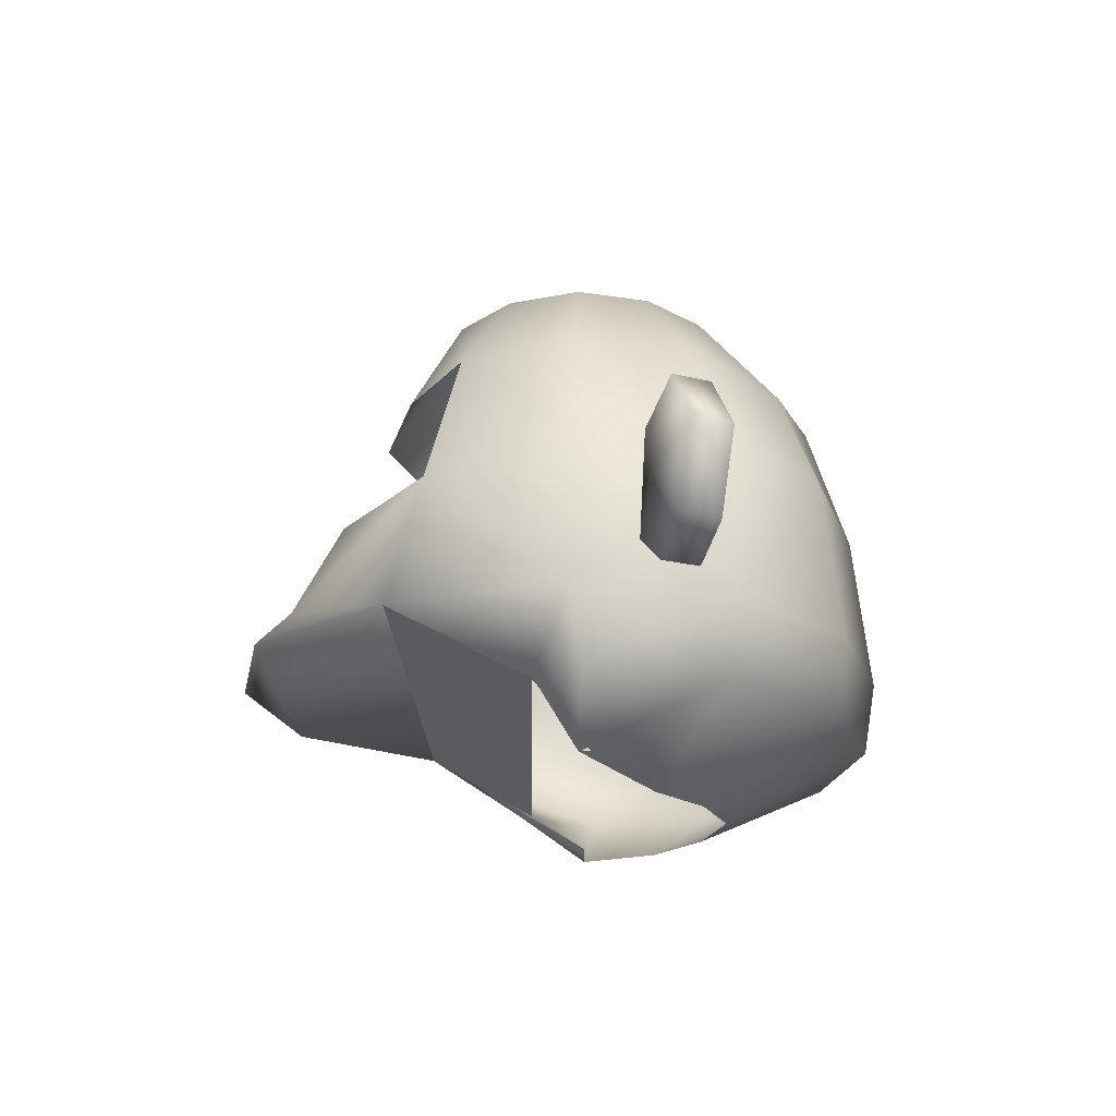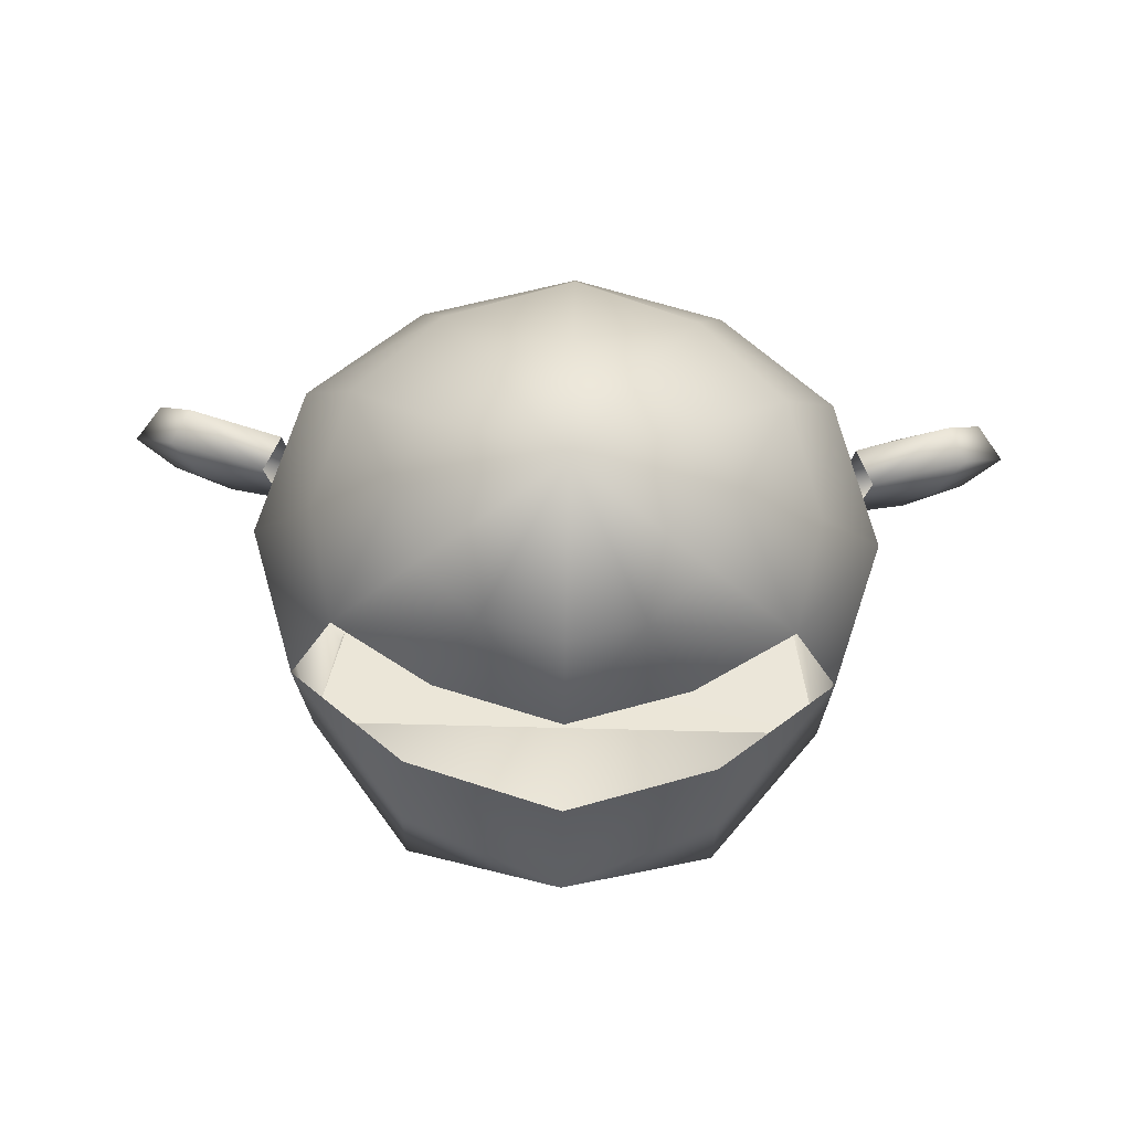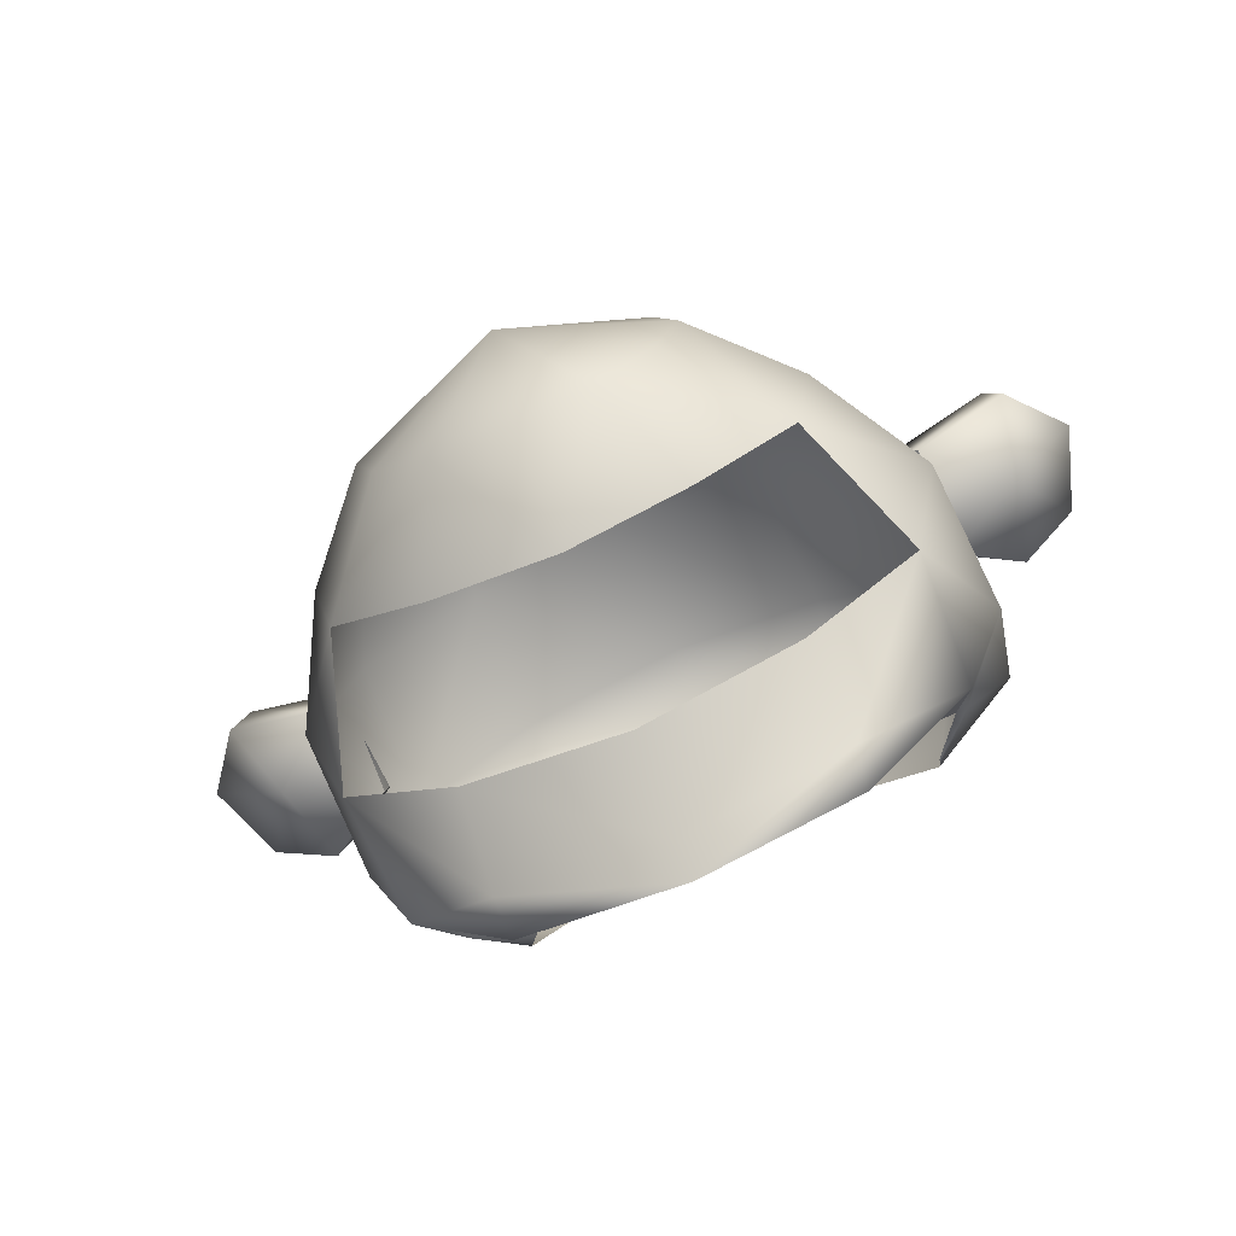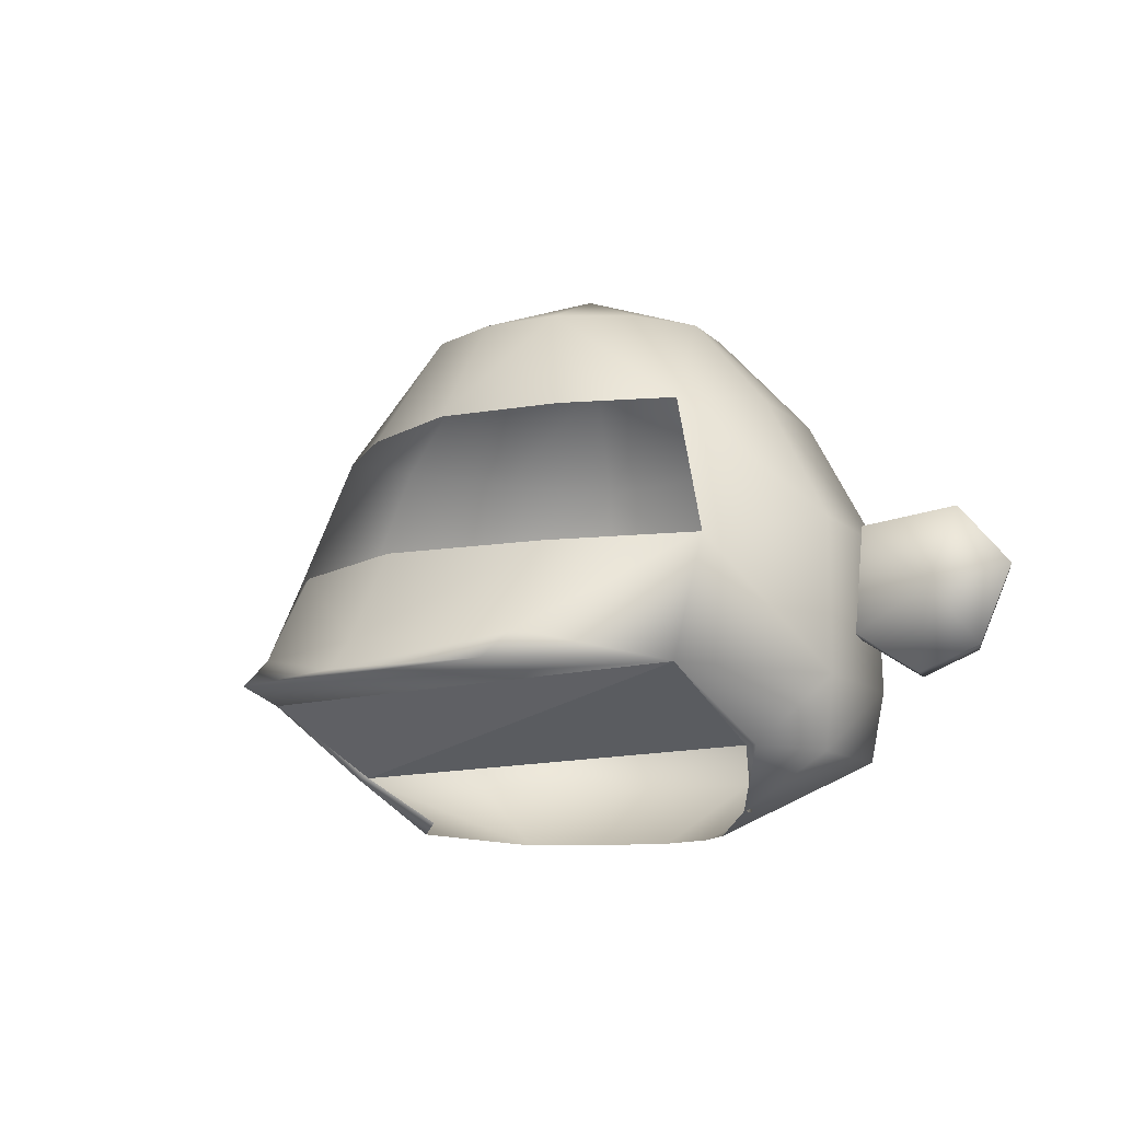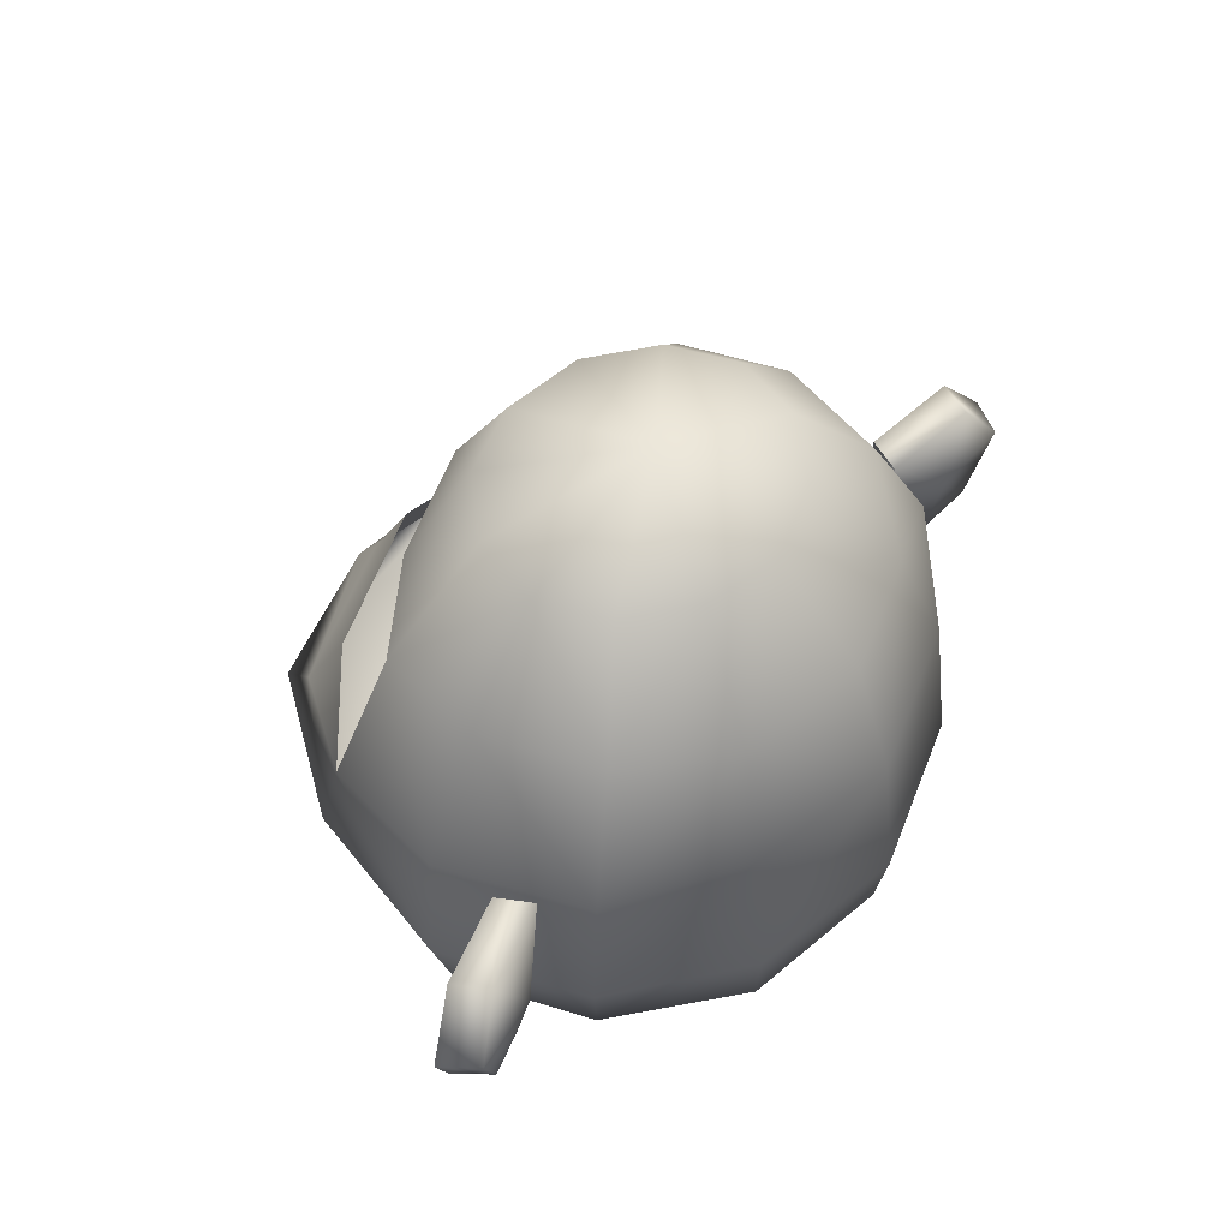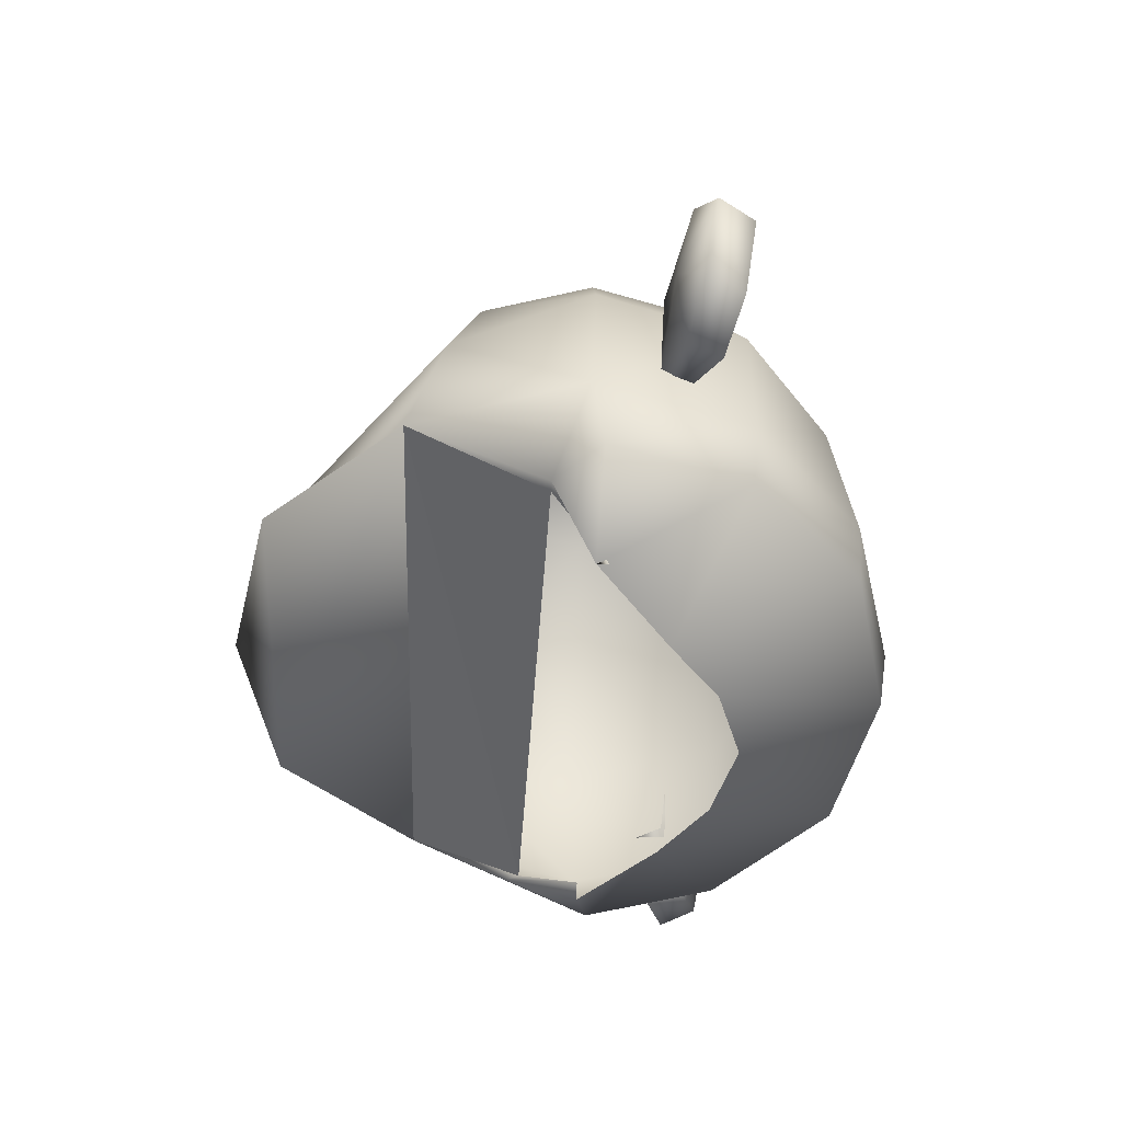
<metadata>
{"format":"obj","ext":"obj","renderer":"f3d","projection":"perspective","resolution":1024,"background":"white","views":[{"elev":-20.2,"azim":-87.9,"up":"+Y"},{"elev":79.0,"azim":-178.6,"up":"+Y"},{"elev":-73.4,"azim":-155.7,"up":"+Z"},{"elev":-10.0,"azim":-137.9,"up":"+Y"},{"elev":54.2,"azim":-54.8,"up":"+Y"},{"elev":-50.9,"azim":-91.3,"up":"+Y"}]}
</metadata>
<code>
v -13 75 22
v 0 75 26
v 0 85 4
v -23 75 13
v -13 75 22
v 0 85 4
v -27 75 1
v -23 75 13
v 0 85 4
v -23 75 -11
v -27 75 1
v 0 85 4
v -13 75 -20
v -23 75 -11
v 0 85 4
v 0 75 -23
v -13 75 -20
v 0 85 4
v 14 75 -20
v 0 75 -23
v 0 85 4
v 24 75 -11
v 14 75 -20
v 0 85 4
v 28 75 1
v 24 75 -11
v 0 85 4
v 24 75 13
v 28 75 1
v 0 85 4
v 14 75 22
v 24 75 13
v 0 85 4
v 0 75 26
v 14 75 22
v 0 85 4
v -21 57 35
v 0 59 41
v 0 75 26
v -13 75 22
v -21 57 35
v 0 75 26
v -36 59 21
v -21 57 35
v -13 75 22
v -23 75 13
v -36 59 21
v -13 75 22
v -42 59 1
v -36 59 21
v -27 75 1
v -27 75 1
v -36 59 21
v -23 75 13
v -38 57 -18
v -42 59 1
v -27 75 1
v -23 75 -11
v -38 57 -18
v -27 75 1
v -21 57 -28
v -38 57 -18
v -13 75 -20
v -13 75 -20
v -38 57 -18
v -23 75 -11
v 0 57 -34
v -21 57 -28
v -13 75 -20
v 0 75 -23
v 0 57 -34
v -13 75 -20
v 22 57 -28
v 0 57 -34
v 14 75 -20
v 14 75 -20
v 0 57 -34
v 0 75 -23
v 39 57 -18
v 22 57 -28
v 14 75 -20
v 24 75 -11
v 39 57 -18
v 14 75 -20
v 43 59 1
v 39 57 -18
v 28 75 1
v 28 75 1
v 39 57 -18
v 24 75 -11
v 37 59 21
v 43 59 1
v 28 75 1
v 24 75 13
v 37 59 21
v 28 75 1
v -26 39 41
v 0 38 48
v -21 57 35
v -21 57 35
v 0 38 48
v 0 59 41
v -46 38 26
v -26 39 41
v -21 57 35
v -36 59 21
v -46 38 26
v -21 57 35
v -54 38 1
v -46 38 26
v -42 59 1
v -42 59 1
v -46 38 26
v -36 59 21
v -47 33 -23
v -54 38 1
v -38 57 -18
v -38 57 -18
v -54 38 1
v -42 59 1
v 55 38 1
v 48 33 -23
v 39 57 -18
v 43 59 1
v 55 38 1
v 39 57 -18
v 47 38 26
v 55 38 1
v 43 59 1
v 37 59 21
v 47 38 26
v 43 59 1
v 0 38 48
v 27 38 41
v 22 57 35
v 0 59 41
v 0 38 48
v 22 57 35
v -47 12 26
v -27 12 44
v -26 39 41
v -46 38 26
v -47 12 26
v -26 39 41
v -55 12 0
v -47 12 26
v -46 38 26
v -54 38 1
v -55 12 0
v -46 38 26
v -47 33 -23
v -55 12 0
v -54 38 1
v -47 33 -23
v -46 12 -29
v -55 12 0
v -27 32 -38
v -28 17 -46
v -47 33 -23
v 0 17 -54
v -28 17 -46
v -27 32 -38
v 0 32 -46
v 0 17 -54
v -27 32 -38
v 29 17 -46
v 0 17 -54
v 28 32 -38
v 28 32 -38
v 0 17 -54
v 0 32 -46
v 48 33 -23
v 29 17 -46
v 28 32 -38
v 48 33 -23
v 46 12 -29
v 29 17 -46
v 56 12 0
v 46 12 -29
v 48 33 -23
v 55 38 1
v 56 12 0
v 48 33 -23
v 49 12 26
v 56 12 0
v 55 38 1
v 47 38 26
v 49 12 26
v 55 38 1
v 0 0 49
v 28 12 44
v 0 12 51
v 0 38 48
v 0 12 51
v 27 38 41
v 0 12 -58
v -27 12 -52
v -28 17 -46
v -28 17 -46
v -27 12 -52
v -46 12 -29
v 0 17 -54
v 0 12 -58
v -28 17 -46
v 28 12 -52
v 0 12 -58
v 29 17 -46
v 29 17 -46
v 0 12 -58
v 0 17 -54
v 46 12 -29
v 28 12 -52
v 29 17 -46
v -28 17 -46
v -46 12 -29
v -47 33 -23
v -27 12 44
v 0 12 51
v 0 38 48
v -26 39 41
v -27 12 44
v 0 38 48
v 74 30 25
v 67 40 22
v 61 27 23
v 67 40 22
v 51 38 18
v 61 27 23
v 51 38 18
v 50 20 16
v 61 27 23
v 50 20 16
v 60 13 20
v 61 27 23
v 60 13 20
v 69 17 23
v 61 27 23
v 69 17 23
v 74 30 25
v 61 27 23
v 78 30 19
v 70 40 16
v 74 30 25
v 70 40 16
v 67 40 22
v 74 30 25
v 70 40 16
v 54 38 12
v 67 40 22
v 54 38 12
v 51 38 18
v 67 40 22
v 53 20 11
v 63 13 14
v 50 20 16
v 63 13 14
v 60 13 20
v 50 20 16
v 63 13 14
v 73 17 17
v 60 13 20
v 73 17 17
v 69 17 23
v 60 13 20
v 73 17 17
v 78 30 19
v 69 17 23
v 78 30 19
v 74 30 25
v 69 17 23
v 70 40 16
v 78 30 19
v 66 27 13
v 54 38 12
v 70 40 16
v 66 27 13
v 53 20 11
v 54 38 12
v 66 27 13
v 63 13 14
v 53 20 11
v 66 27 13
v 73 17 17
v 63 13 14
v 66 27 13
v 78 30 19
v 73 17 17
v 66 27 13
v -66 40 22
v -73 30 25
v -59 27 23
v -50 38 18
v -66 40 22
v -59 27 23
v -49 20 16
v -50 38 18
v -59 27 23
v -59 13 20
v -49 20 16
v -59 27 23
v -68 17 23
v -59 13 20
v -59 27 23
v -73 30 25
v -68 17 23
v -59 27 23
v -69 40 16
v -77 30 19
v -73 30 25
v -66 40 22
v -69 40 16
v -73 30 25
v -53 38 12
v -69 40 16
v -66 40 22
v -50 38 18
v -53 38 12
v -66 40 22
v -62 13 14
v -52 20 11
v -49 20 16
v -59 13 20
v -62 13 14
v -49 20 16
v -72 17 17
v -62 13 14
v -59 13 20
v -68 17 23
v -72 17 17
v -59 13 20
v -77 30 19
v -72 17 17
v -68 17 23
v -73 30 25
v -77 30 19
v -68 17 23
v -77 30 19
v -69 40 16
v -65 27 13
v -69 40 16
v -53 38 12
v -65 27 13
v -53 38 12
v -52 20 11
v -65 27 13
v -52 20 11
v -62 13 14
v -65 27 13
v -62 13 14
v -72 17 17
v -65 27 13
v -72 17 17
v -77 30 19
v -65 27 13
v -26 0 43
v 0 0 49
v 0 12 51
v -27 12 44
v -26 0 43
v 0 12 51
v -45 0 25
v -26 0 43
v -27 12 44
v -47 12 26
v -45 0 25
v -27 12 44
v -52 0 2
v -45 0 25
v -47 12 26
v -55 12 0
v -52 0 2
v -47 12 26
v -44 1 -6
v -52 0 2
v -55 12 0
v -46 12 -29
v -44 1 -6
v -55 12 0
v 52 0 2
v 43 0 -12
v 46 12 -29
v 56 12 0
v 52 0 2
v 46 12 -29
v 45 0 24
v 52 0 2
v 56 12 0
v 49 12 26
v 45 0 24
v 56 12 0
v 26 0 43
v 45 0 24
v 49 12 26
v 28 12 44
v 26 0 43
v 49 12 26
v 0 0 49
v 26 0 43
v 28 12 44
v 0 12 51
v 28 12 44
v 27 38 41
v 23 -12 13
v 37 -10 0
v 52 0 2
v 45 0 24
v 23 -12 13
v 52 0 2
v 0 -12 25
v 13 -12 21
v 26 0 43
v 0 0 49
v 0 -12 25
v 26 0 43
v -12 -12 21
v 0 -12 25
v 0 0 49
v -26 0 43
v -12 -12 21
v 0 0 49
v -22 -12 13
v -12 -12 21
v -26 0 43
v -45 0 25
v -22 -12 13
v -26 0 43
v -36 -9 1
v -22 -12 13
v -45 0 25
v -52 0 2
v -36 -9 1
v -45 0 25
v 23 -12 13
v 45 0 24
v 26 0 43
v 13 -12 21
v 23 -12 13
v 26 0 43
v 0 12 -58
v 28 12 -52
v -27 12 -52
v -46 12 -29
v -27 12 -52
v 28 12 -52
v 46 12 -29
v -46 12 -29
v 28 12 -52
v 37 -10 0
v 43 0 -12
v 52 0 2
v -36 -9 1
v -52 0 2
v -44 1 -6
v -44 1 -6
v -46 12 -29
v -42 1 -6
v 42 0 -10
v 46 12 -29
v 43 0 -12
v -44 1 -6
v -42 1 -6
v -36 -9 3
v -36 -9 1
v -44 1 -6
v -36 -9 3
v 43 0 -12
v 37 -10 0
v 35 -8 0
v 42 0 -10
v 43 0 -12
v 35 -8 0
v -46 12 -29
v 46 12 -29
v 42 0 -10
v -42 1 -6
v -46 12 -29
v 42 0 -10
v 22 57 35
v 27 38 41
v 47 38 26
v 37 59 21
v 22 57 35
v 47 38 26
v 27 38 41
v 28 12 44
v 49 12 26
v 47 38 26
v 27 38 41
v 49 12 26
v 37 59 21
v 24 75 13
v 14 75 22
v 22 57 35
v 37 59 21
v 14 75 22
v 0 75 26
v 0 59 41
v 22 57 35
v 14 75 22
v 0 75 26
v 22 57 35
f 1 2 3
f 4 5 6
f 7 8 9
f 10 11 12
f 13 14 15
f 16 17 18
f 19 20 21
f 22 23 24
f 25 26 27
f 28 29 30
f 31 32 33
f 34 35 36
f 37 38 39
f 40 41 42
f 43 44 45
f 46 47 48
f 49 50 51
f 52 53 54
f 55 56 57
f 58 59 60
f 61 62 63
f 64 65 66
f 67 68 69
f 70 71 72
f 73 74 75
f 76 77 78
f 79 80 81
f 82 83 84
f 85 86 87
f 88 89 90
f 91 92 93
f 94 95 96
f 97 98 99
f 100 101 102
f 103 104 105
f 106 107 108
f 109 110 111
f 112 113 114
f 115 116 117
f 118 119 120
f 121 122 123
f 124 125 126
f 127 128 129
f 130 131 132
f 133 134 135
f 136 137 138
f 139 140 141
f 142 143 144
f 145 146 147
f 148 149 150
f 151 152 153
f 154 155 156
f 157 158 159
f 160 161 162
f 163 164 165
f 166 167 168
f 169 170 171
f 172 173 174
f 175 176 177
f 178 179 180
f 181 182 183
f 184 185 186
f 187 188 189
f 190 191 192
f 193 194 195
f 196 197 198
f 199 200 201
f 202 203 204
f 205 206 207
f 208 209 210
f 211 212 213
f 214 215 216
f 217 218 219
f 220 221 222
f 223 224 225
f 226 227 228
f 229 230 231
f 232 233 234
f 235 236 237
f 238 239 240
f 241 242 243
f 244 245 246
f 247 248 249
f 250 251 252
f 253 254 255
f 256 257 258
f 259 260 261
f 262 263 264
f 265 266 267
f 268 269 270
f 271 272 273
f 274 275 276
f 277 278 279
f 280 281 282
f 283 284 285
f 286 287 288
f 289 290 291
f 292 293 294
f 295 296 297
f 298 299 300
f 301 302 303
f 304 305 306
f 307 308 309
f 310 311 312
f 313 314 315
f 316 317 318
f 319 320 321
f 322 323 324
f 325 326 327
f 328 329 330
f 331 332 333
f 334 335 336
f 337 338 339
f 340 341 342
f 343 344 345
f 346 347 348
f 349 350 351
f 352 353 354
f 355 356 357
f 358 359 360
f 361 362 363
f 364 365 366
f 367 368 369
f 370 371 372
f 373 374 375
f 376 377 378
f 379 380 381
f 382 383 384
f 385 386 387
f 388 389 390
f 391 392 393
f 394 395 396
f 397 398 399
f 400 401 402
f 403 404 405
f 406 407 408
f 409 410 411
f 412 413 414
f 415 416 417
f 418 419 420
f 421 422 423
f 424 425 426
f 427 428 429
f 430 431 432
f 433 434 435
f 436 437 438
f 439 440 441
f 442 443 444
f 445 446 447
f 448 449 450
f 451 452 453
f 454 455 456
f 457 458 459
f 460 461 462
f 463 464 465
f 466 467 468
f 469 470 471
f 472 473 474
f 475 476 477
f 478 479 480
f 481 482 483
f 484 485 486
f 487 488 489
f 490 491 492
f 493 494 495
f 496 497 498
f 499 500 501

</code>
